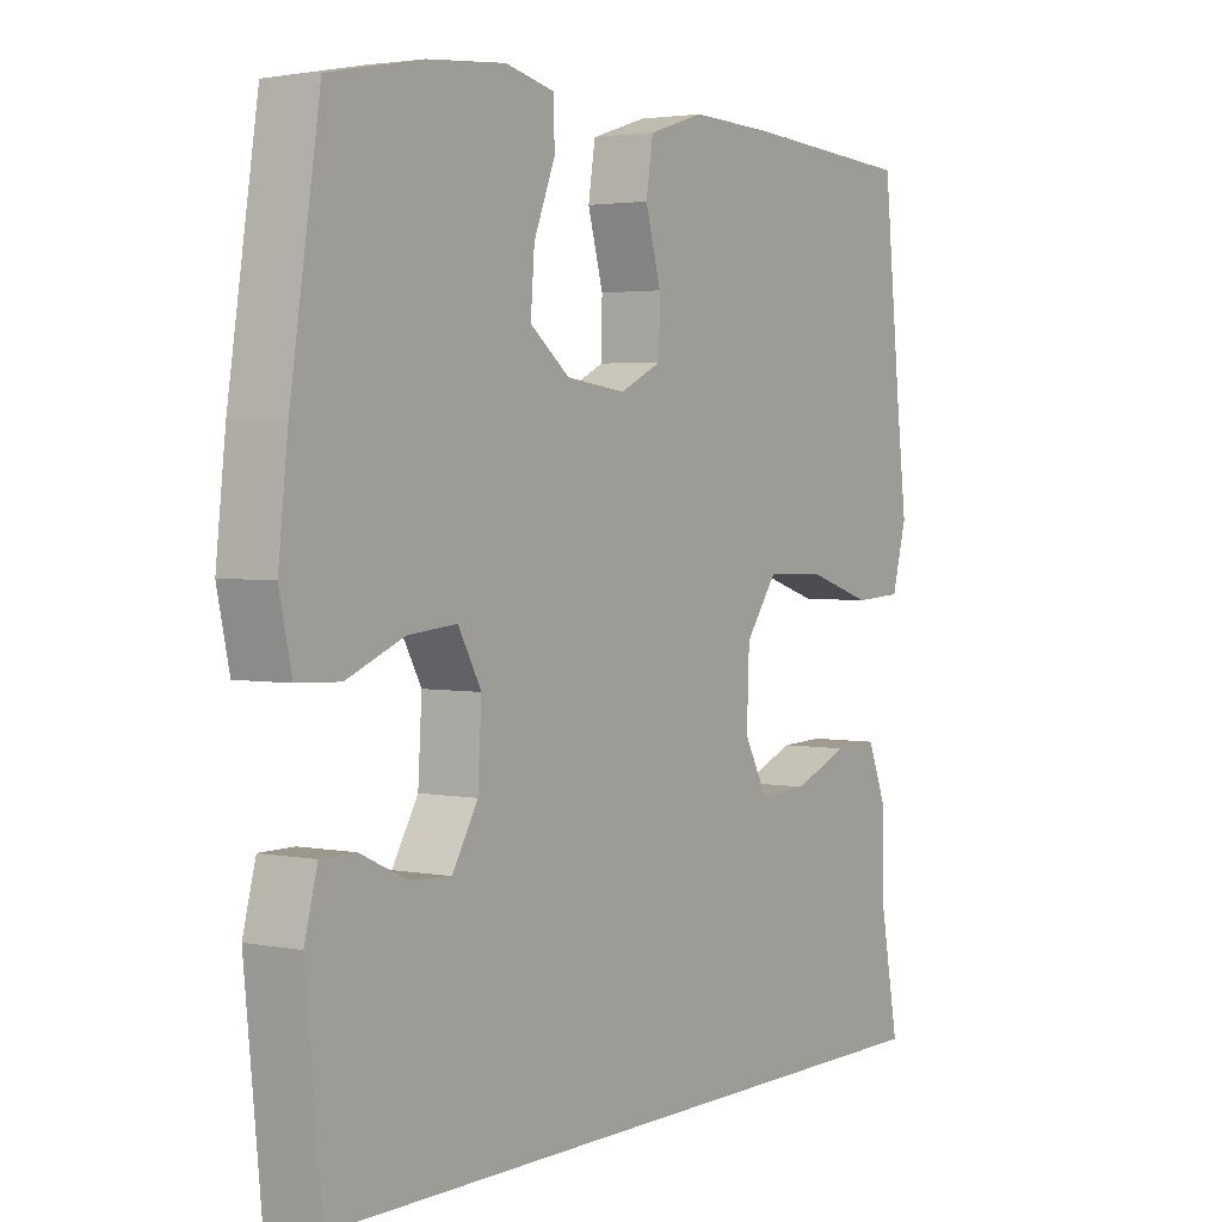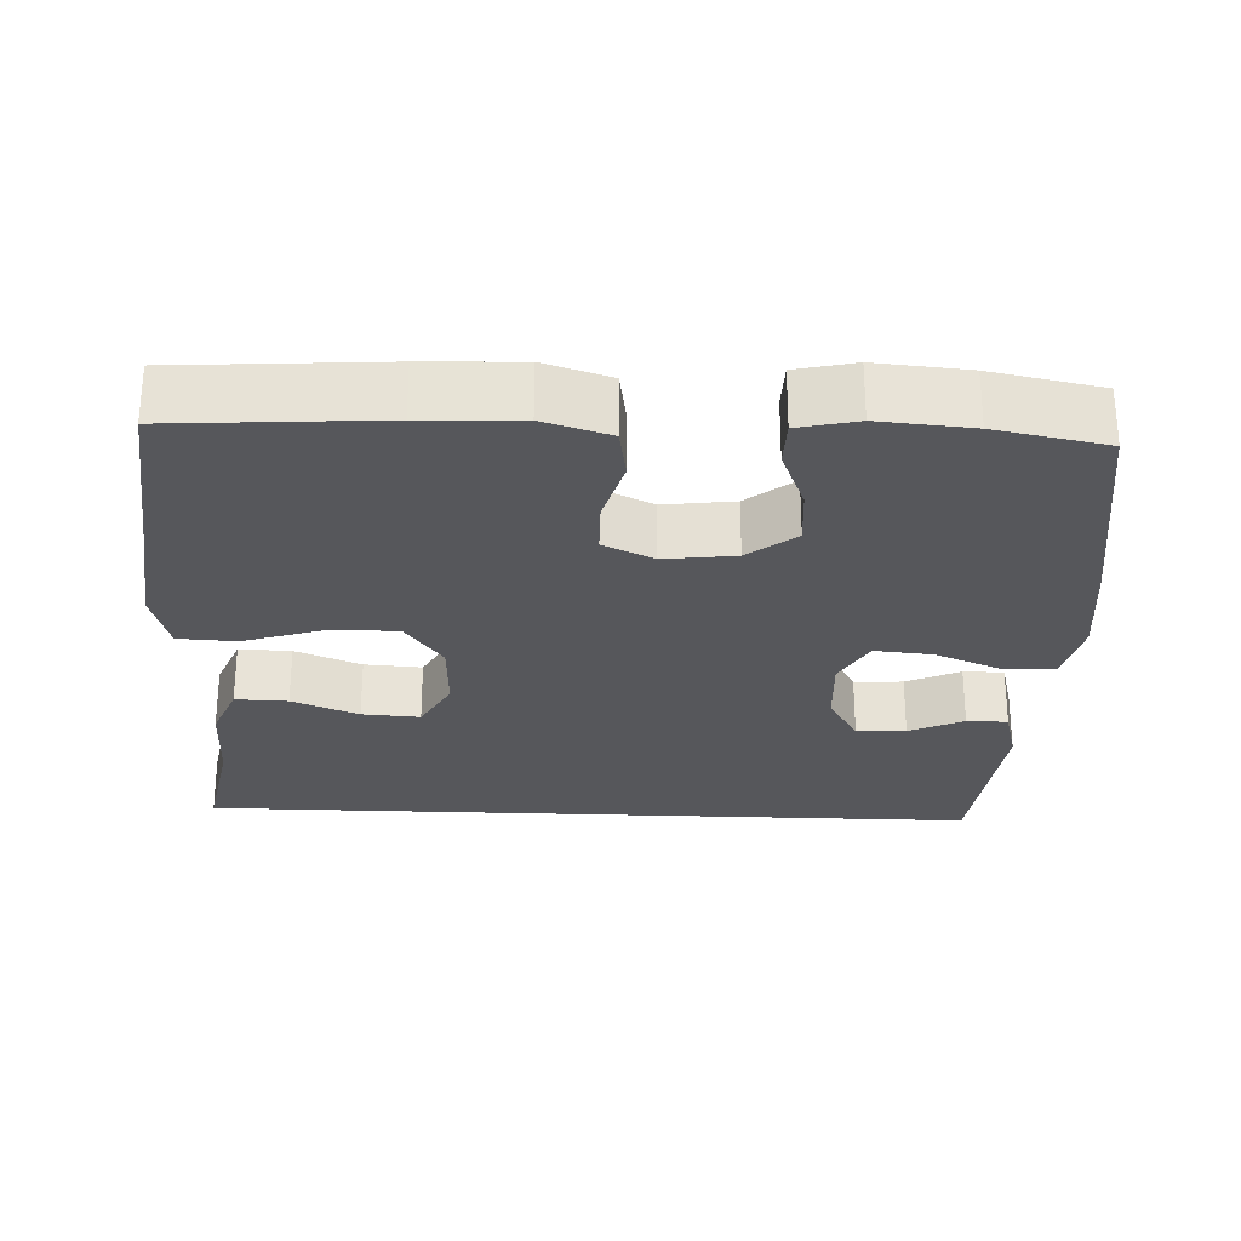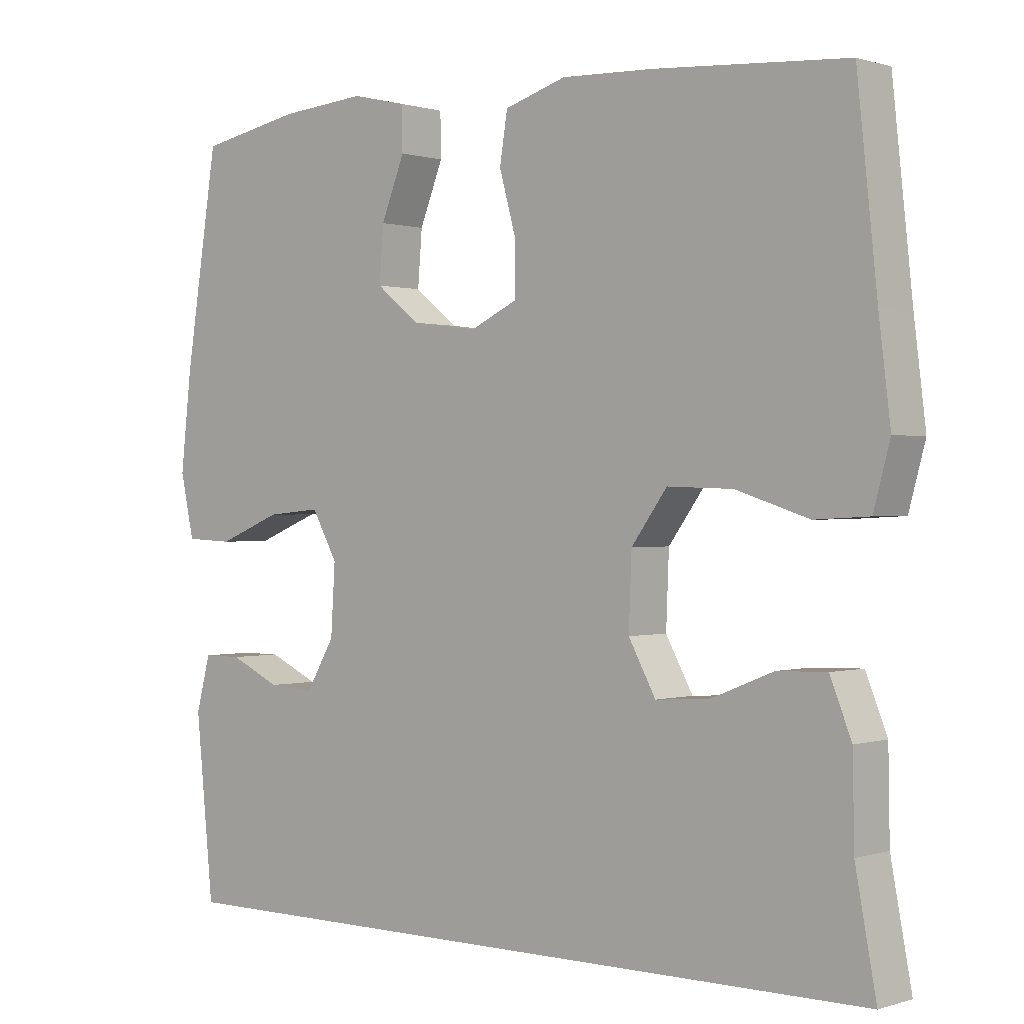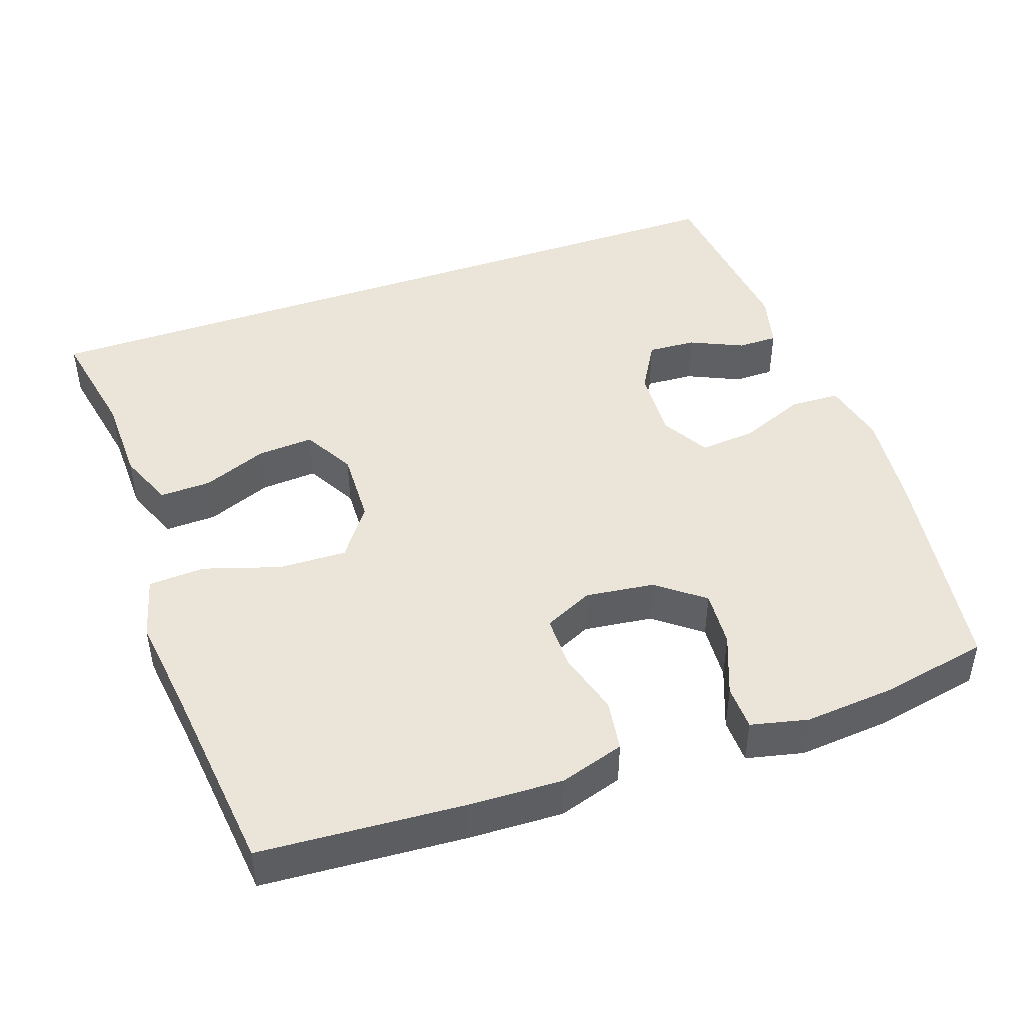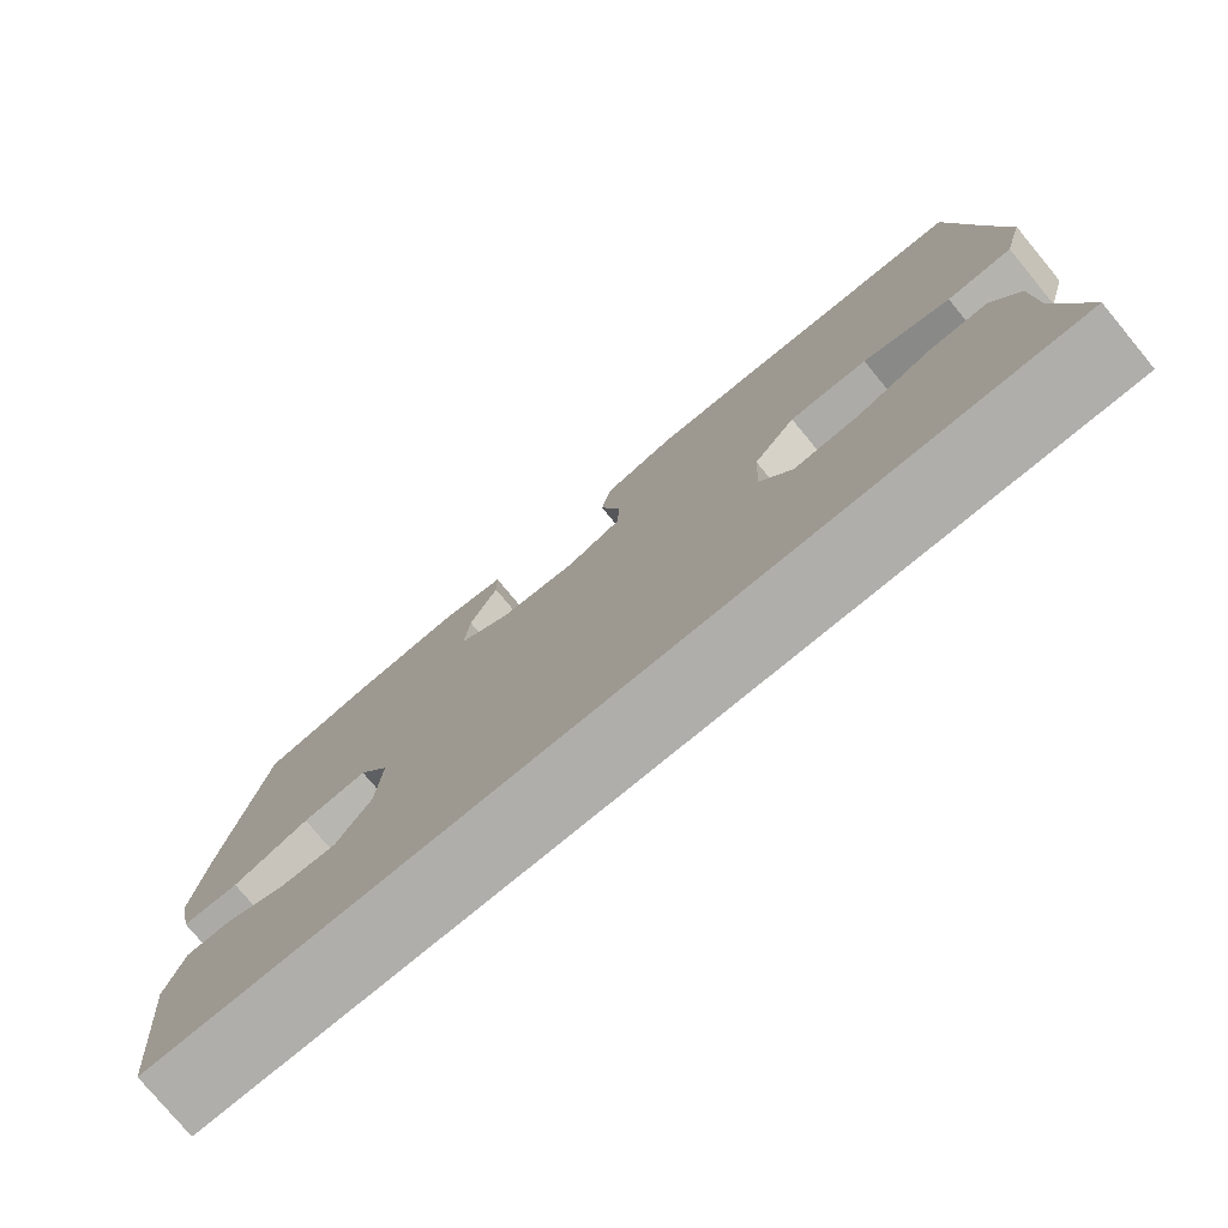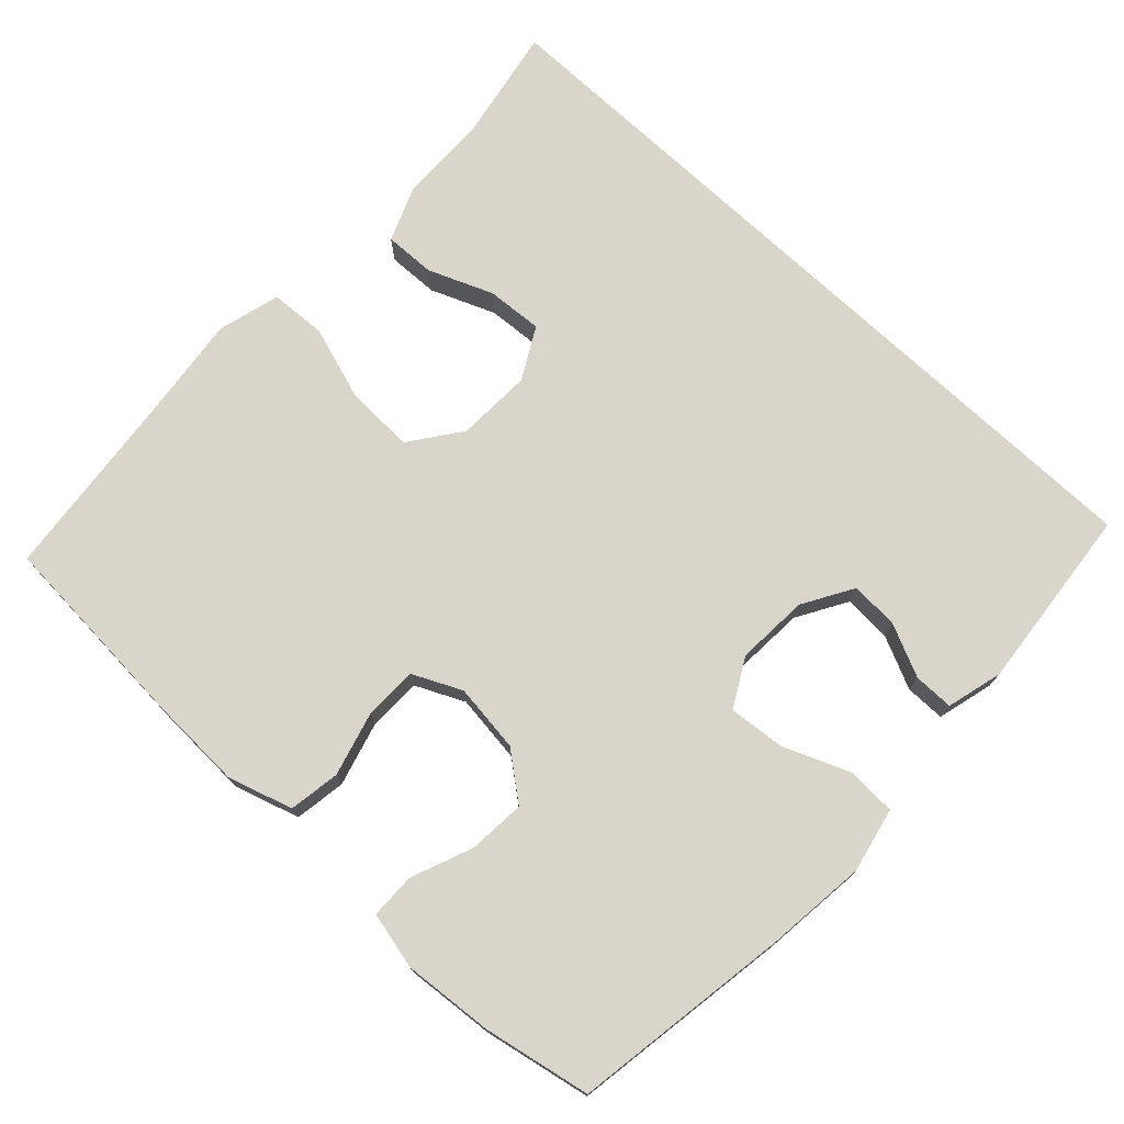
<metadata>
{"format":"obj","ext":"obj","renderer":"f3d","projection":"perspective","resolution":1024,"background":"white","views":[{"elev":2.9,"azim":124.1,"up":"+Z"},{"elev":-27.2,"azim":-2.5,"up":"+Y"},{"elev":0.4,"azim":-139.2,"up":"+Z"},{"elev":45.2,"azim":-19.5,"up":"+Y"},{"elev":-77.7,"azim":-140.4,"up":"+Z"},{"elev":74.4,"azim":43.0,"up":"+Y"}]}
</metadata>
<code>
v 0.5 0.07 0.5
v 0.546 0.07 0.204
v 0.561 0.07 0.069
v 0.542 0.07 -0.019
v 0.475 0.07 -0.022
v 0.386 0.07 0.014
v 0.31 0.07 0.021
v 0.274 0.07 -0.044
v 0.28 0.07 -0.142
v 0.32 0.07 -0.21
v 0.385 0.07 -0.206
v 0.456 0.07 -0.173
v 0.51 0.07 -0.173
v 0.53 0.07 -0.249
v 0.505 0.07 -0.5
v -0.528 0.07 -0.5
v -0.499 0.07 -0.344
v -0.497 0.07 -0.224
v -0.467 0.07 -0.149
v -0.398 0.07 -0.151
v -0.311 0.07 -0.186
v -0.235 0.07 -0.191
v -0.197 0.07 -0.121
v -0.201 0.07 -0.02
v -0.251 0.07 0.049
v -0.343 0.07 0.046
v -0.445 0.07 0.013
v -0.521 0.07 0.017
v -0.544 0.07 0.102
v -0.528 0.07 0.234
v -0.5 0.07 0.5
v -0.229 0.07 0.519
v -0.101 0.07 0.524
v -0.014 0.07 0.497
v -0.003 0.07 0.428
v -0.027 0.07 0.341
v -0.026 0.07 0.269
v 0.04 0.07 0.238
v 0.133 0.07 0.25
v 0.195 0.07 0.299
v 0.189 0.07 0.376
v 0.156 0.07 0.459
v 0.157 0.07 0.52
v 0.234 0.07 0.538
v 0.355 0.07 0.528
v 0.5 0 0.5
v 0.546 0 0.204
v 0.561 0 0.069
v 0.542 0 -0.019
v 0.475 0 -0.022
v 0.386 0 0.014
v 0.31 0 0.021
v 0.274 0 -0.044
v 0.28 0 -0.142
v 0.32 0 -0.21
v 0.385 0 -0.206
v 0.456 0 -0.173
v 0.51 0 -0.173
v 0.53 0 -0.249
v 0.505 0 -0.5
v -0.528 0 -0.5
v -0.499 0 -0.344
v -0.497 0 -0.224
v -0.467 0 -0.149
v -0.398 0 -0.151
v -0.311 0 -0.186
v -0.235 0 -0.191
v -0.197 0 -0.121
v -0.201 0 -0.02
v -0.251 0 0.049
v -0.343 0 0.046
v -0.445 0 0.013
v -0.521 0 0.017
v -0.544 0 0.102
v -0.528 0 0.234
v -0.5 0 0.5
v -0.229 0 0.519
v -0.101 0 0.524
v -0.014 0 0.497
v -0.003 0 0.428
v -0.027 0 0.341
v -0.026 0 0.269
v 0.04 0 0.238
v 0.133 0 0.25
v 0.195 0 0.299
v 0.189 0 0.376
v 0.156 0 0.459
v 0.157 0 0.52
v 0.234 0 0.538
v 0.355 0 0.528
f 41 42 43 44
f 40 41 44 45
f 33 34 35 36
f 33 36 37
f 30 31 32 33
f 30 33 37
f 29 30 37 38
f 26 27 28 29
f 25 26 29 38
f 18 19 20 21
f 17 18 21 22
f 16 17 22
f 15 16 22
f 14 15 22 23
f 11 12 13 14
f 10 11 14
f 3 4 5 6
f 3 6 7
f 2 3 7
f 40 45 1 2
f 39 40 2 7
f 24 25 38 39
f 24 39 7 8
f 23 24 8 9
f 10 14 23
f 9 10 23
f 89 88 87 86
f 90 89 86 85
f 81 80 79 78
f 82 81 78
f 78 77 76 75
f 82 78 75
f 83 82 75 74
f 74 73 72 71
f 83 74 71 70
f 66 65 64 63
f 67 66 63 62
f 67 62 61
f 67 61 60
f 68 67 60 59
f 59 58 57 56
f 59 56 55
f 51 50 49 48
f 52 51 48
f 52 48 47
f 47 46 90 85
f 52 47 85 84
f 84 83 70 69
f 53 52 84 69
f 54 53 69 68
f 68 59 55
f 68 55 54
f 1 46 47 2
f 2 47 48 3
f 3 48 49 4
f 4 49 50 5
f 5 50 51 6
f 6 51 52 7
f 7 52 53 8
f 8 53 54 9
f 9 54 55 10
f 10 55 56 11
f 11 56 57 12
f 12 57 58 13
f 13 58 59 14
f 14 59 60 15
f 15 60 61 16
f 16 61 62 17
f 17 62 63 18
f 18 63 64 19
f 19 64 65 20
f 20 65 66 21
f 21 66 67 22
f 22 67 68 23
f 23 68 69 24
f 24 69 70 25
f 25 70 71 26
f 26 71 72 27
f 27 72 73 28
f 28 73 74 29
f 29 74 75 30
f 30 75 76 31
f 31 76 77 32
f 32 77 78 33
f 33 78 79 34
f 34 79 80 35
f 35 80 81 36
f 36 81 82 37
f 37 82 83 38
f 38 83 84 39
f 39 84 85 40
f 40 85 86 41
f 41 86 87 42
f 42 87 88 43
f 43 88 89 44
f 44 89 90 45
f 45 90 46 1

</code>
